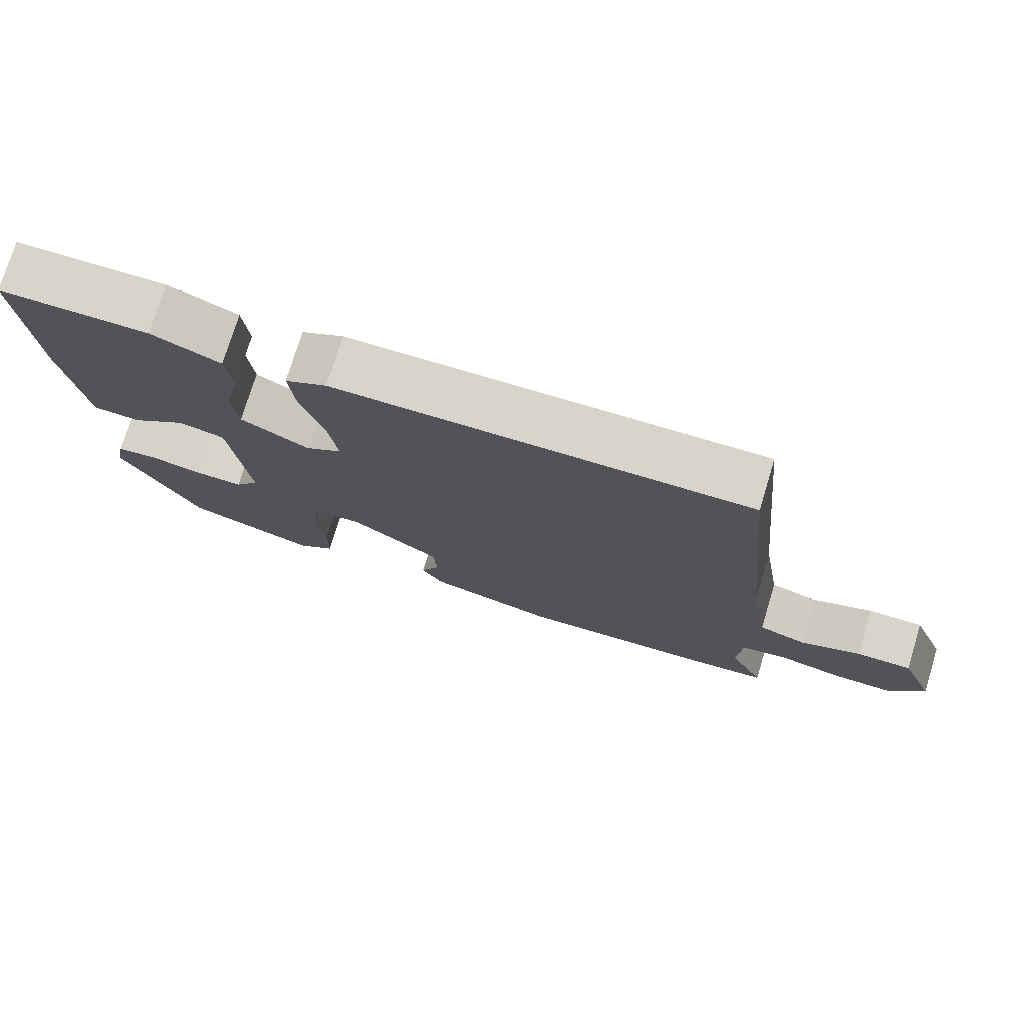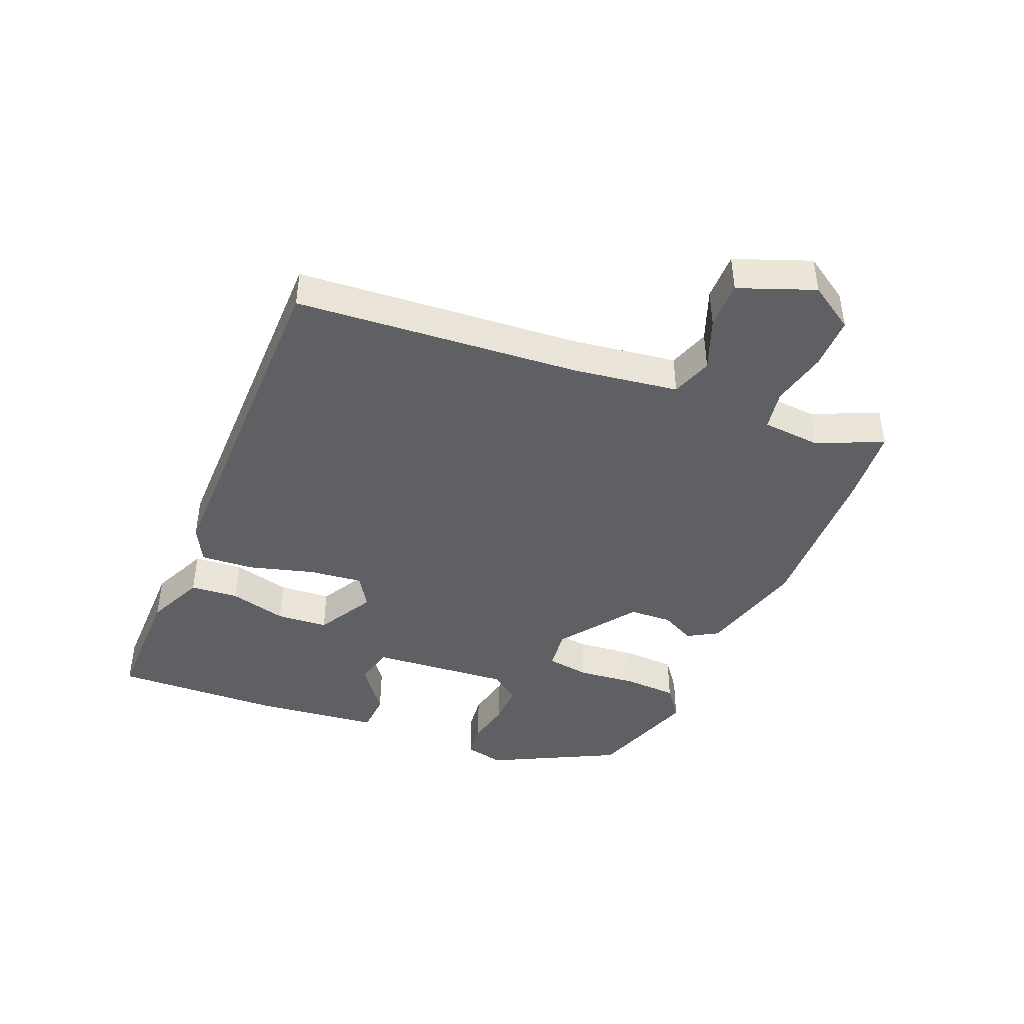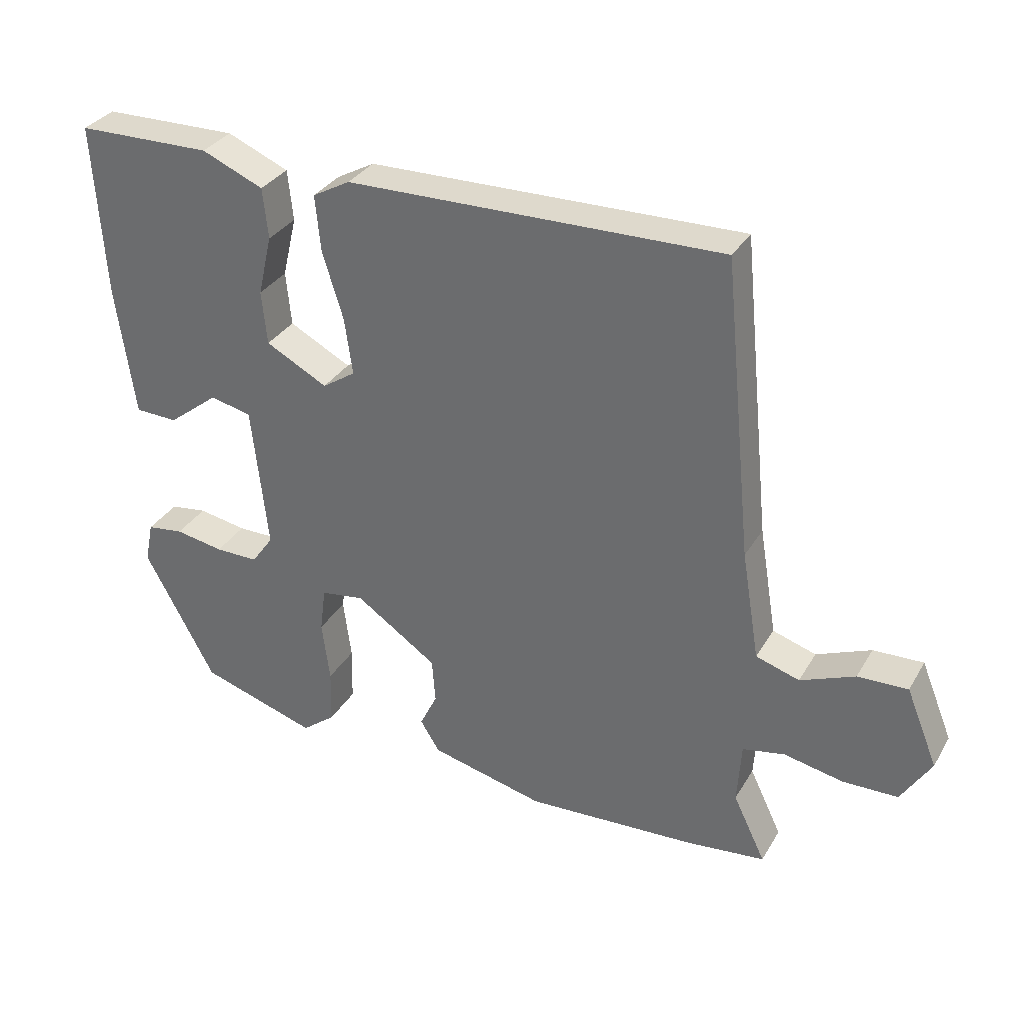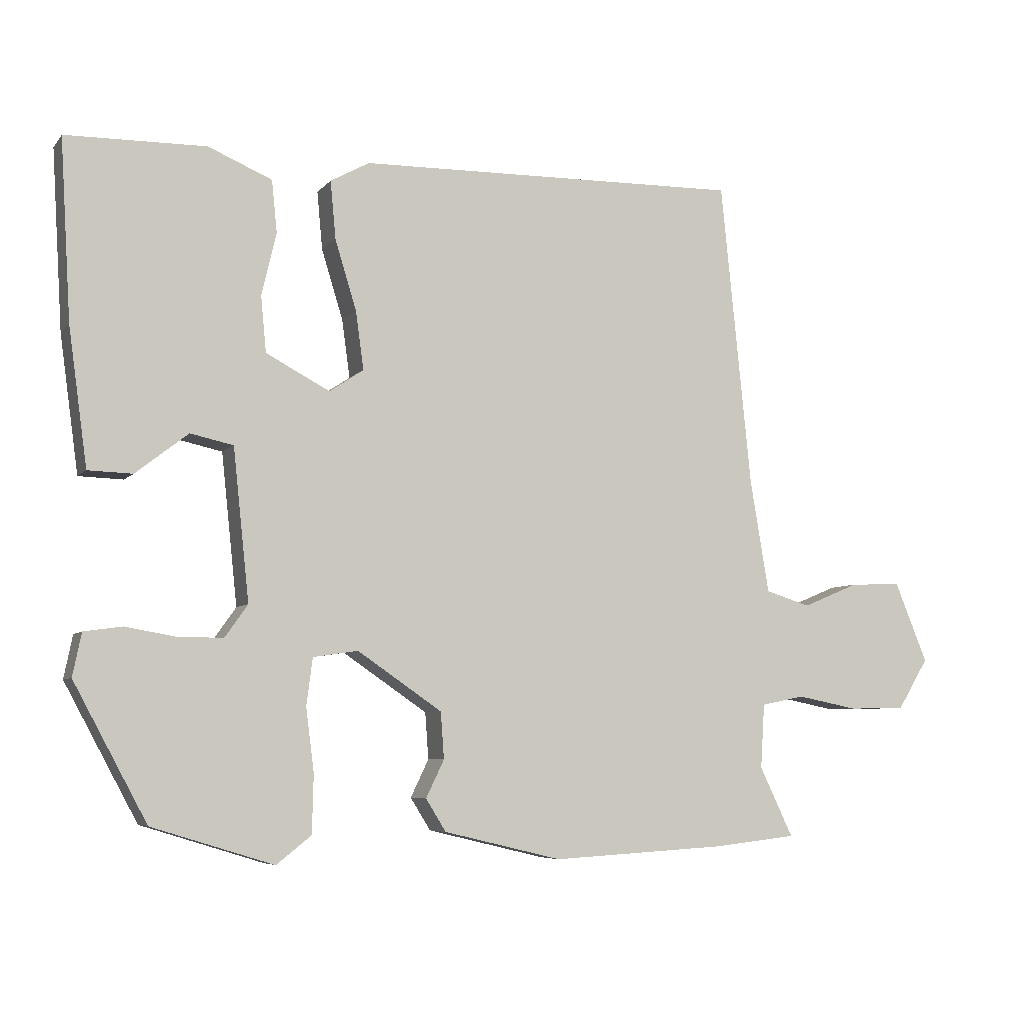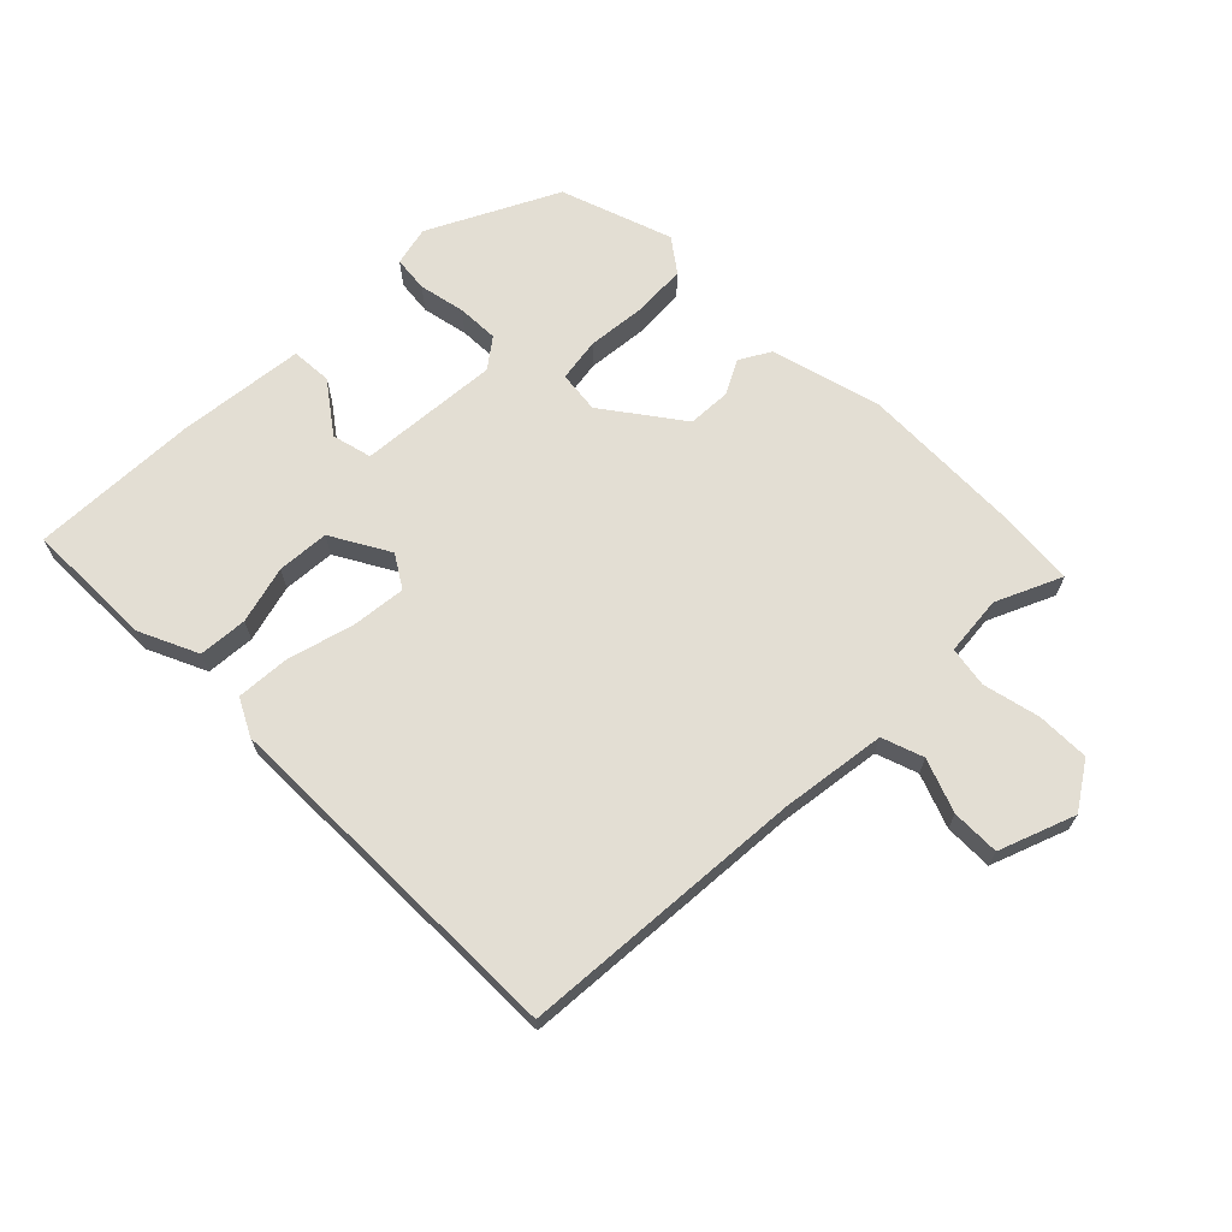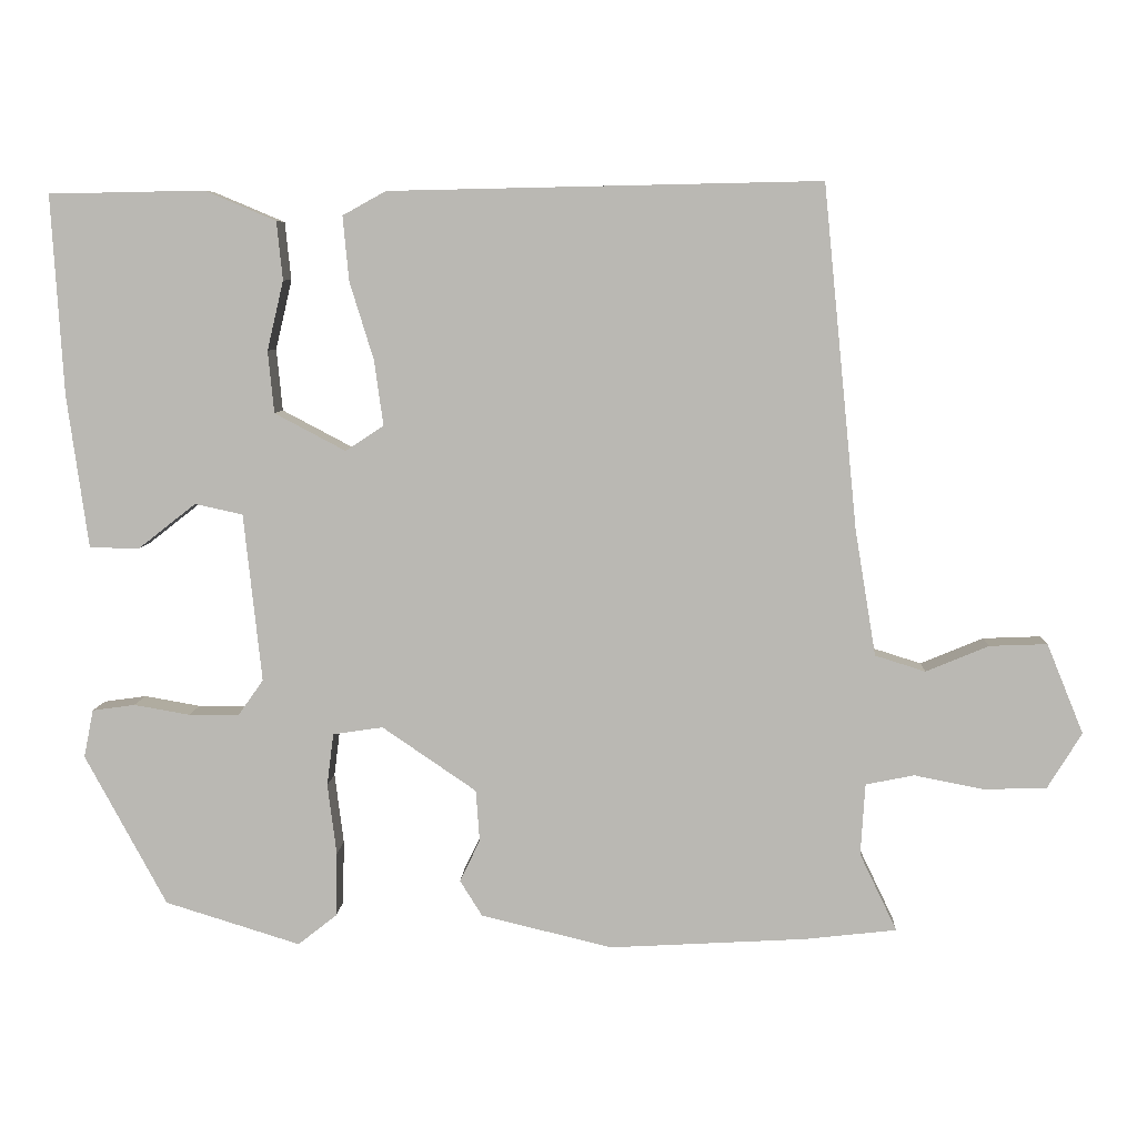
<metadata>
{"format":"obj","ext":"obj","renderer":"f3d","projection":"perspective","resolution":1024,"background":"white","views":[{"elev":75.4,"azim":17.0,"up":"+Z"},{"elev":-42.7,"azim":66.2,"up":"+Y"},{"elev":32.8,"azim":26.3,"up":"+Z"},{"elev":-6.2,"azim":-21.0,"up":"+Z"},{"elev":67.2,"azim":43.3,"up":"+Y"},{"elev":6.8,"azim":2.7,"up":"+Z"}]}
</metadata>
<code>
v 0.581 0.07 -0.491
v 0.458 0.07 -0.505
v 0.196 0.07 -0.52
v 0.02 0.07 -0.478
v -0.01 0.07 -0.43
v 0.017 0.07 -0.374
v 0.012 0.07 -0.305
v -0.114 0.07 -0.219
v -0.181 0.07 -0.229
v -0.19 0.07 -0.299
v -0.178 0.07 -0.394
v -0.18 0.07 -0.48
v -0.232 0.07 -0.521
v -0.413 0.07 -0.465
v -0.522 0.07 -0.263
v -0.509 0.07 -0.199
v -0.452 0.07 -0.191
v -0.377 0.07 -0.204
v -0.31 0.07 -0.204
v -0.276 0.07 -0.156
v -0.3 0.07 0.069
v -0.364 0.07 0.083
v -0.442 0.07 0.022
v -0.508 0.07 0.024
v -0.536 0.07 0.228
v -0.552 0.07 0.495
v -0.344 0.07 0.499
v -0.249 0.07 0.459
v -0.241 0.07 0.381
v -0.263 0.07 0.288
v -0.255 0.07 0.205
v -0.16 0.07 0.155
v -0.109 0.07 0.189
v -0.121 0.07 0.276
v -0.153 0.07 0.38
v -0.161 0.07 0.466
v -0.103 0.07 0.498
v 0.473 0.07 0.51
v 0.519 0.07 0.052
v 0.547 0.07 -0.116
v 0.614 0.07 -0.137
v 0.698 0.07 -0.102
v 0.775 0.07 -0.099
v 0.824 0.07 -0.219
v 0.778 0.07 -0.294
v 0.693 0.07 -0.296
v 0.602 0.07 -0.278
v 0.537 0.07 -0.291
v 0.531 0.07 -0.387
v 0.581 0 -0.491
v 0.458 0 -0.505
v 0.196 0 -0.52
v 0.02 0 -0.478
v -0.01 0 -0.43
v 0.017 0 -0.374
v 0.012 0 -0.305
v -0.114 0 -0.219
v -0.181 0 -0.229
v -0.19 0 -0.299
v -0.178 0 -0.394
v -0.18 0 -0.48
v -0.232 0 -0.521
v -0.413 0 -0.465
v -0.522 0 -0.263
v -0.509 0 -0.199
v -0.452 0 -0.191
v -0.377 0 -0.204
v -0.31 0 -0.204
v -0.276 0 -0.156
v -0.3 0 0.069
v -0.364 0 0.083
v -0.442 0 0.022
v -0.508 0 0.024
v -0.536 0 0.228
v -0.552 0 0.495
v -0.344 0 0.499
v -0.249 0 0.459
v -0.241 0 0.381
v -0.263 0 0.288
v -0.255 0 0.205
v -0.16 0 0.155
v -0.109 0 0.189
v -0.121 0 0.276
v -0.153 0 0.38
v -0.161 0 0.466
v -0.103 0 0.498
v 0.473 0 0.51
v 0.519 0 0.052
v 0.547 0 -0.116
v 0.614 0 -0.137
v 0.698 0 -0.102
v 0.775 0 -0.099
v 0.824 0 -0.219
v 0.778 0 -0.294
v 0.693 0 -0.296
v 0.602 0 -0.278
v 0.537 0 -0.291
v 0.531 0 -0.387
f 44 45 46 47
f 44 47 48
f 41 42 43 44
f 40 41 44 48
f 39 40 48 49
f 37 38 39 49
f 34 35 36 37
f 33 34 37 49
f 27 28 29 30
f 27 30 31
f 26 27 31
f 25 26 31
f 22 23 24 25
f 21 22 25 31
f 20 21 31 32
f 15 16 17 18
f 15 18 19
f 14 15 19
f 13 14 19 20
f 10 11 12 13
f 9 10 13 20
f 3 4 5 6
f 3 6 7
f 2 3 7
f 1 2 7 8
f 33 49 1 8
f 20 32 33
f 8 9 20 33
f 96 95 94 93
f 97 96 93
f 93 92 91 90
f 97 93 90 89
f 98 97 89 88
f 98 88 87 86
f 86 85 84 83
f 98 86 83 82
f 79 78 77 76
f 80 79 76
f 80 76 75
f 80 75 74
f 74 73 72 71
f 80 74 71 70
f 81 80 70 69
f 67 66 65 64
f 68 67 64
f 68 64 63
f 69 68 63 62
f 62 61 60 59
f 69 62 59 58
f 55 54 53 52
f 56 55 52
f 56 52 51
f 57 56 51 50
f 57 50 98 82
f 82 81 69
f 82 69 58 57
f 1 50 51 2
f 2 51 52 3
f 3 52 53 4
f 4 53 54 5
f 5 54 55 6
f 6 55 56 7
f 7 56 57 8
f 8 57 58 9
f 9 58 59 10
f 10 59 60 11
f 11 60 61 12
f 12 61 62 13
f 13 62 63 14
f 14 63 64 15
f 15 64 65 16
f 16 65 66 17
f 17 66 67 18
f 18 67 68 19
f 19 68 69 20
f 20 69 70 21
f 21 70 71 22
f 22 71 72 23
f 23 72 73 24
f 24 73 74 25
f 25 74 75 26
f 26 75 76 27
f 27 76 77 28
f 28 77 78 29
f 29 78 79 30
f 30 79 80 31
f 31 80 81 32
f 32 81 82 33
f 33 82 83 34
f 34 83 84 35
f 35 84 85 36
f 36 85 86 37
f 37 86 87 38
f 38 87 88 39
f 39 88 89 40
f 40 89 90 41
f 41 90 91 42
f 42 91 92 43
f 43 92 93 44
f 44 93 94 45
f 45 94 95 46
f 46 95 96 47
f 47 96 97 48
f 48 97 98 49
f 49 98 50 1

</code>
